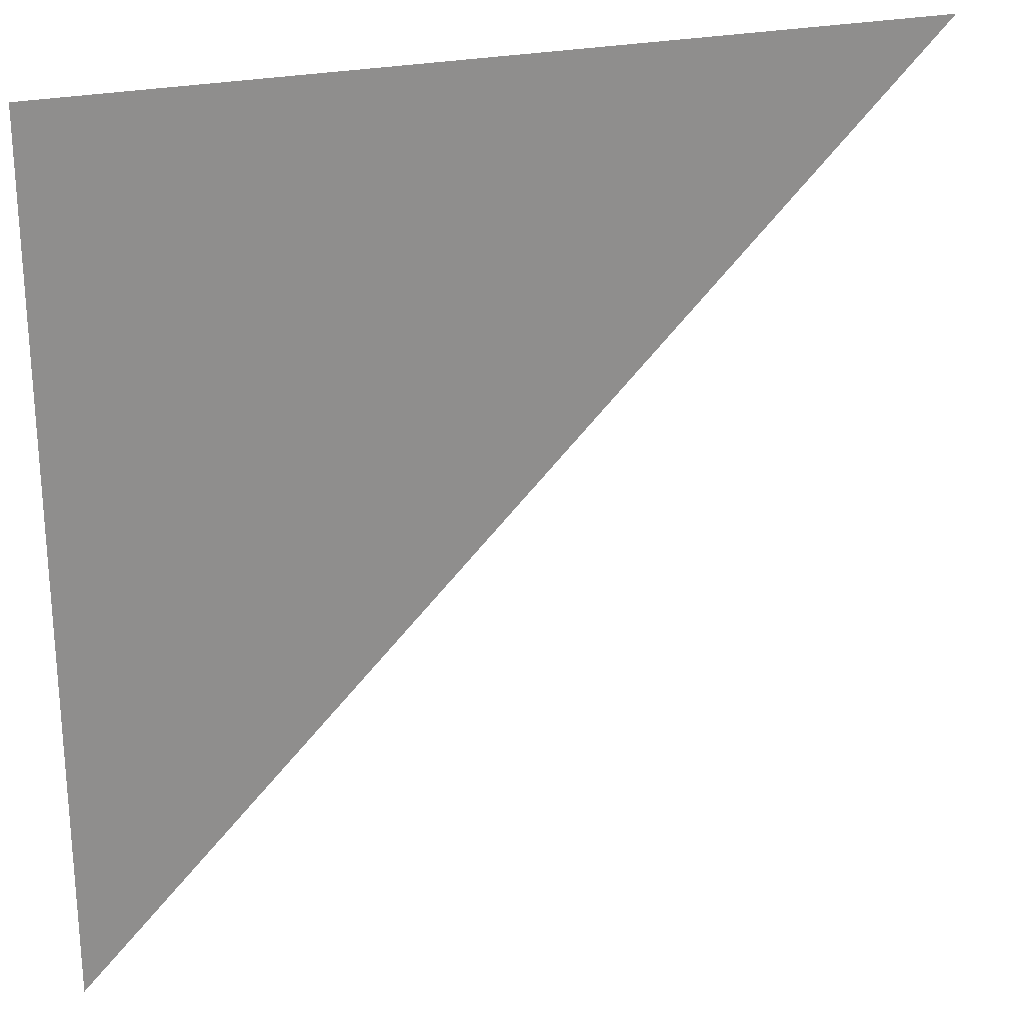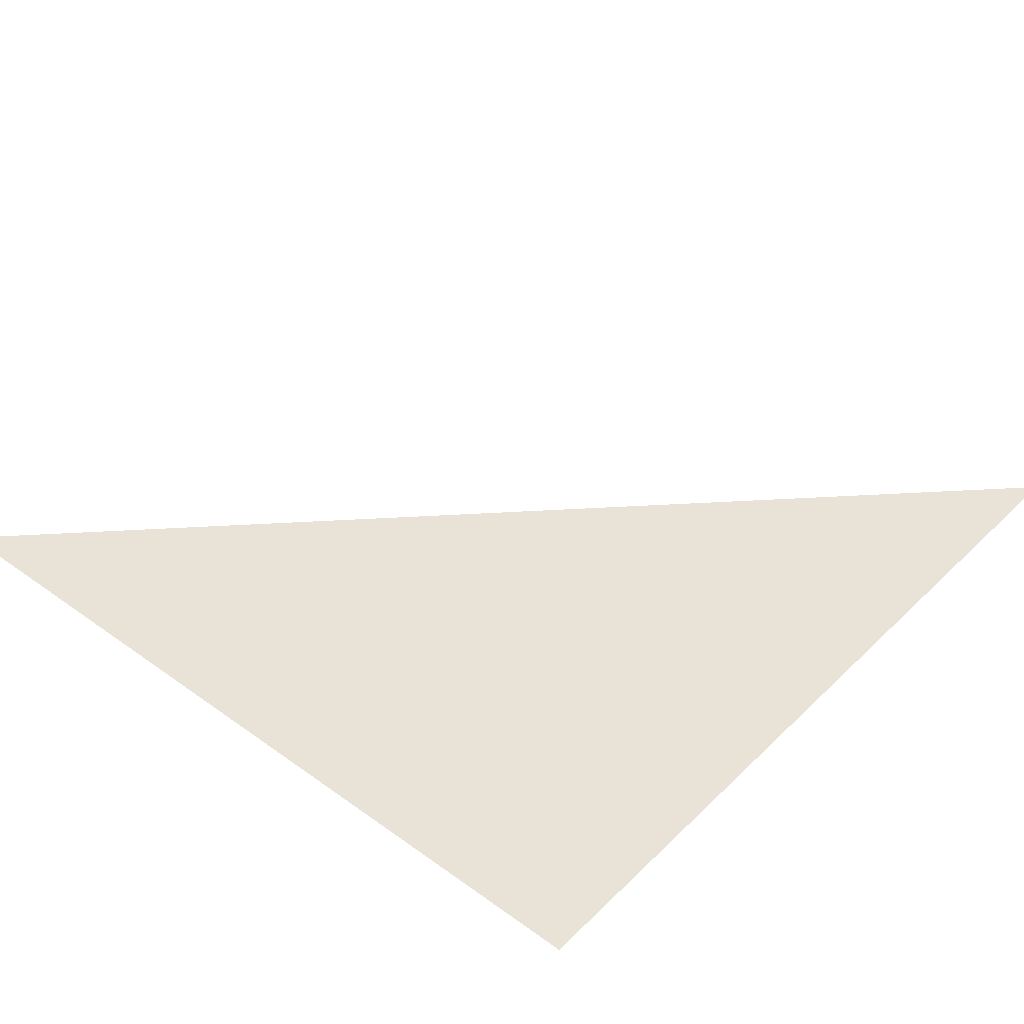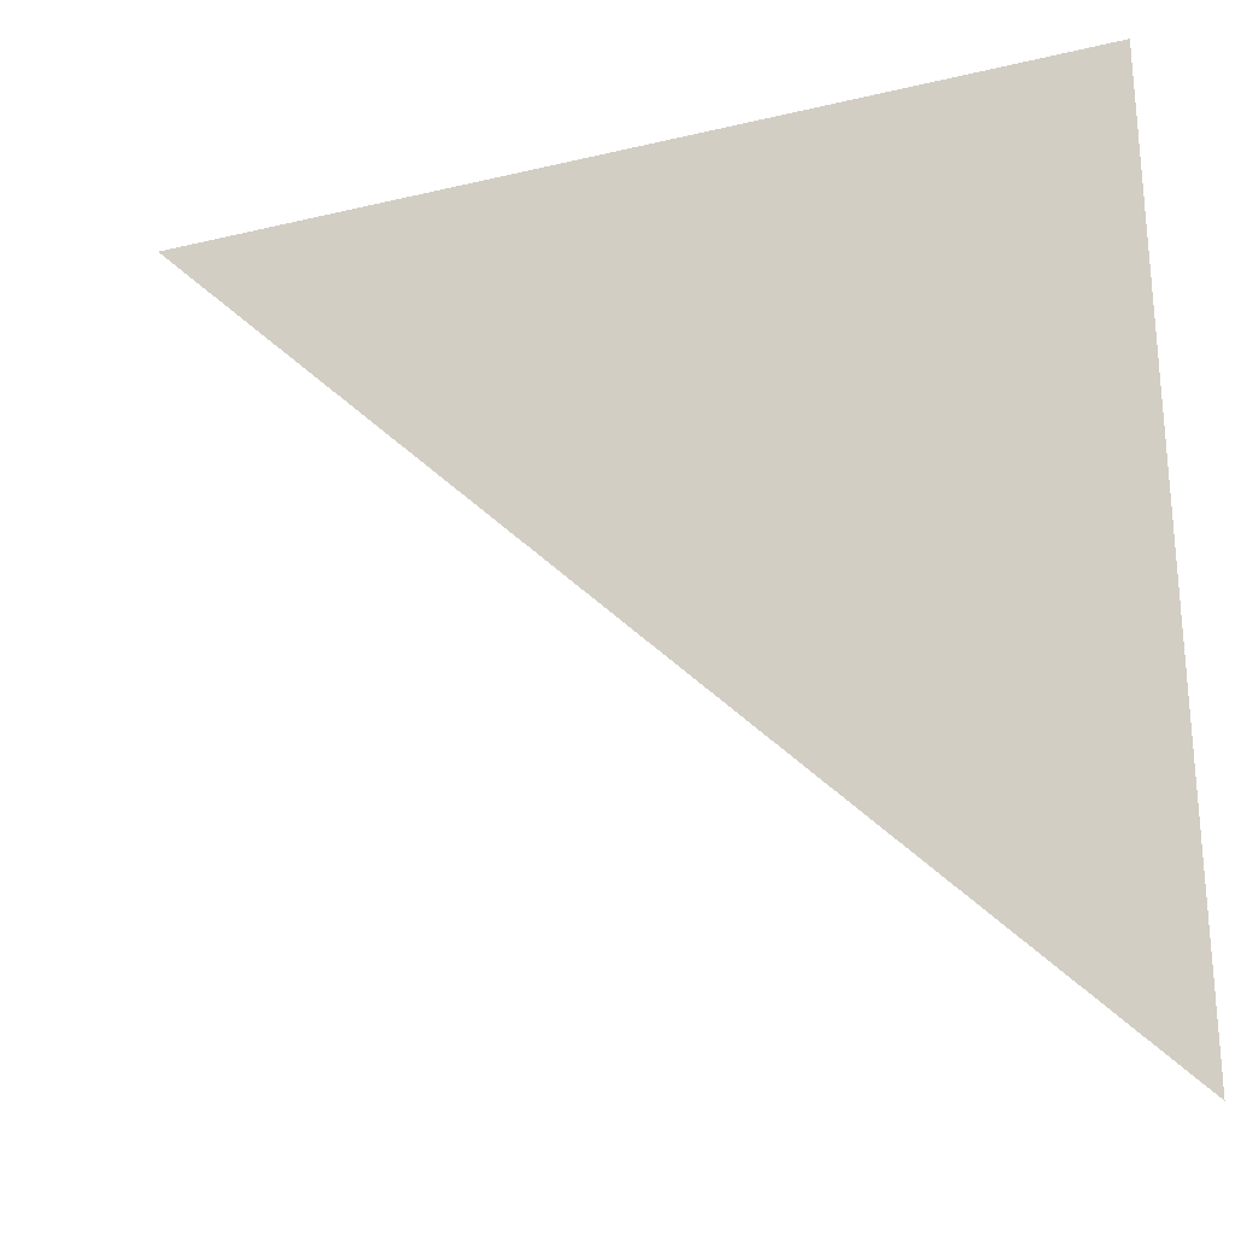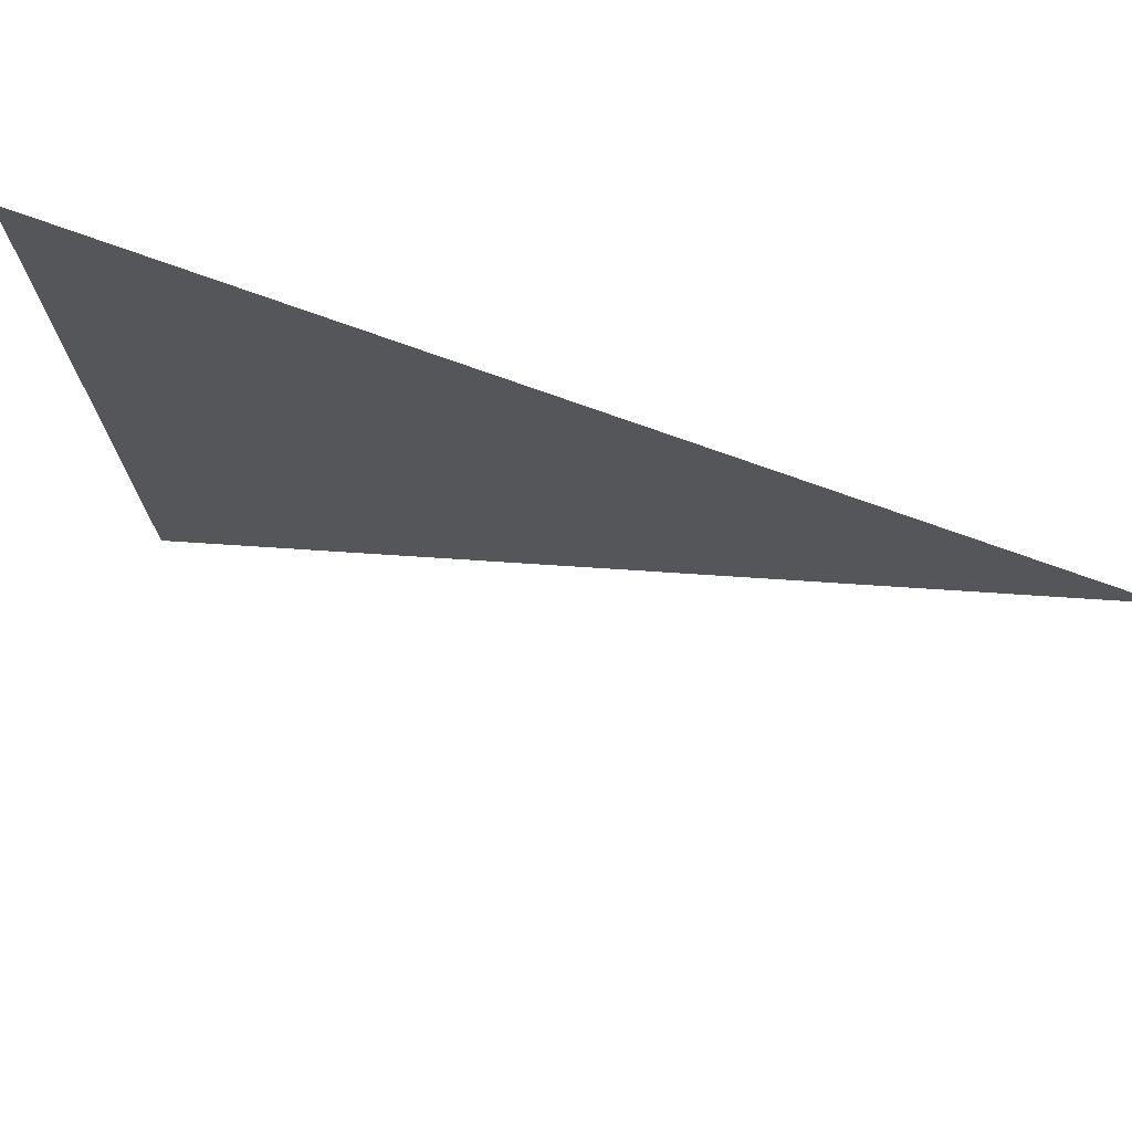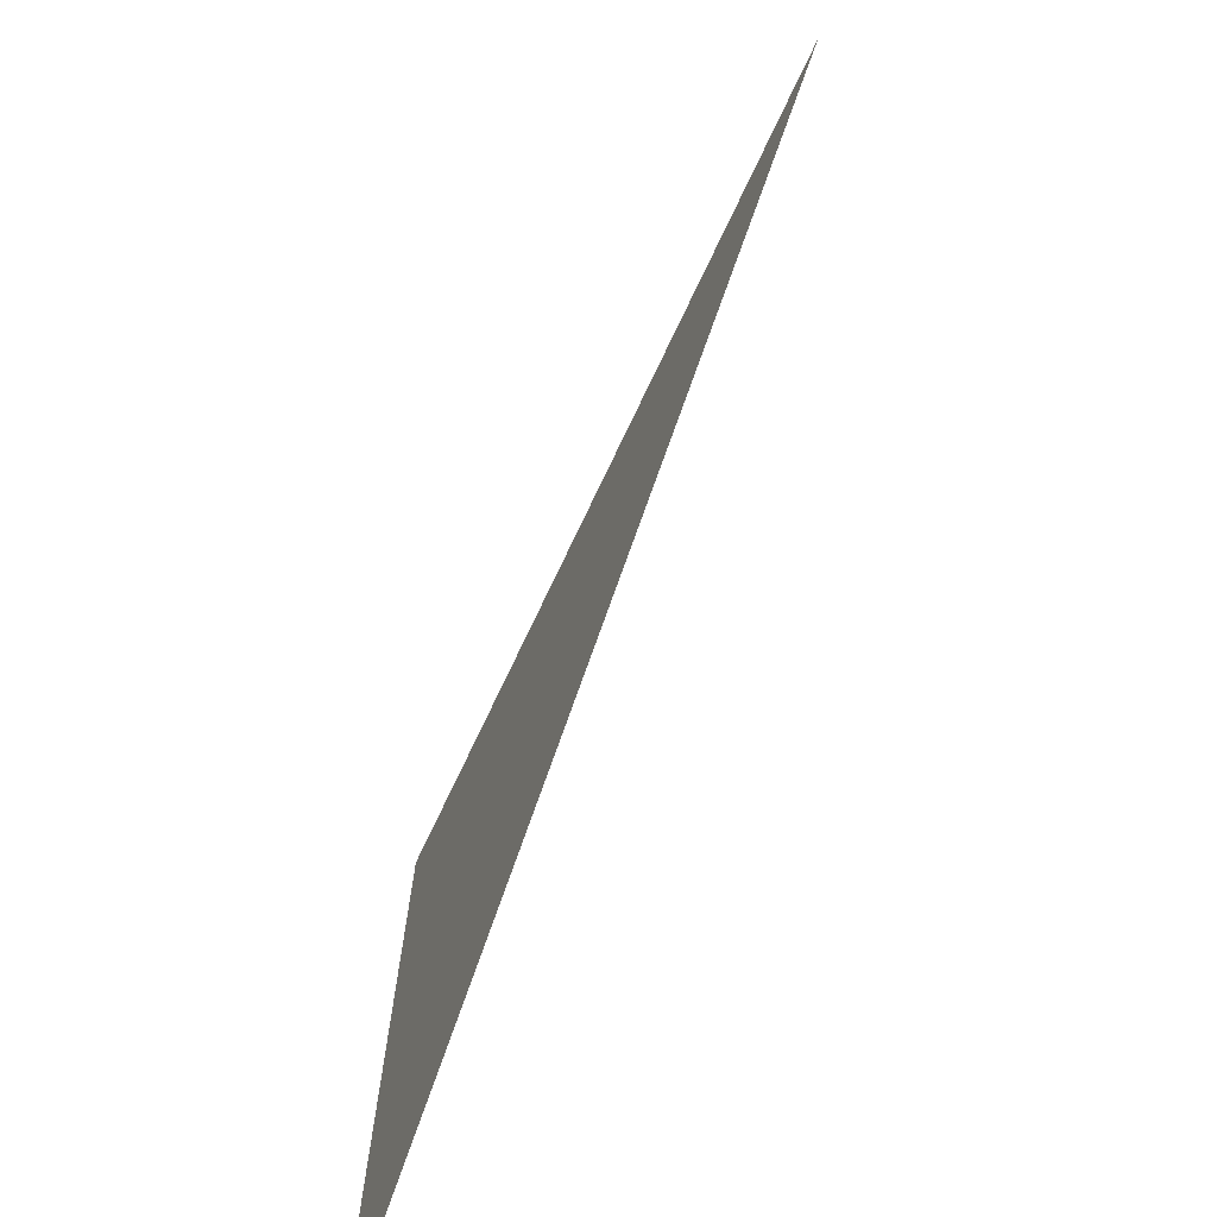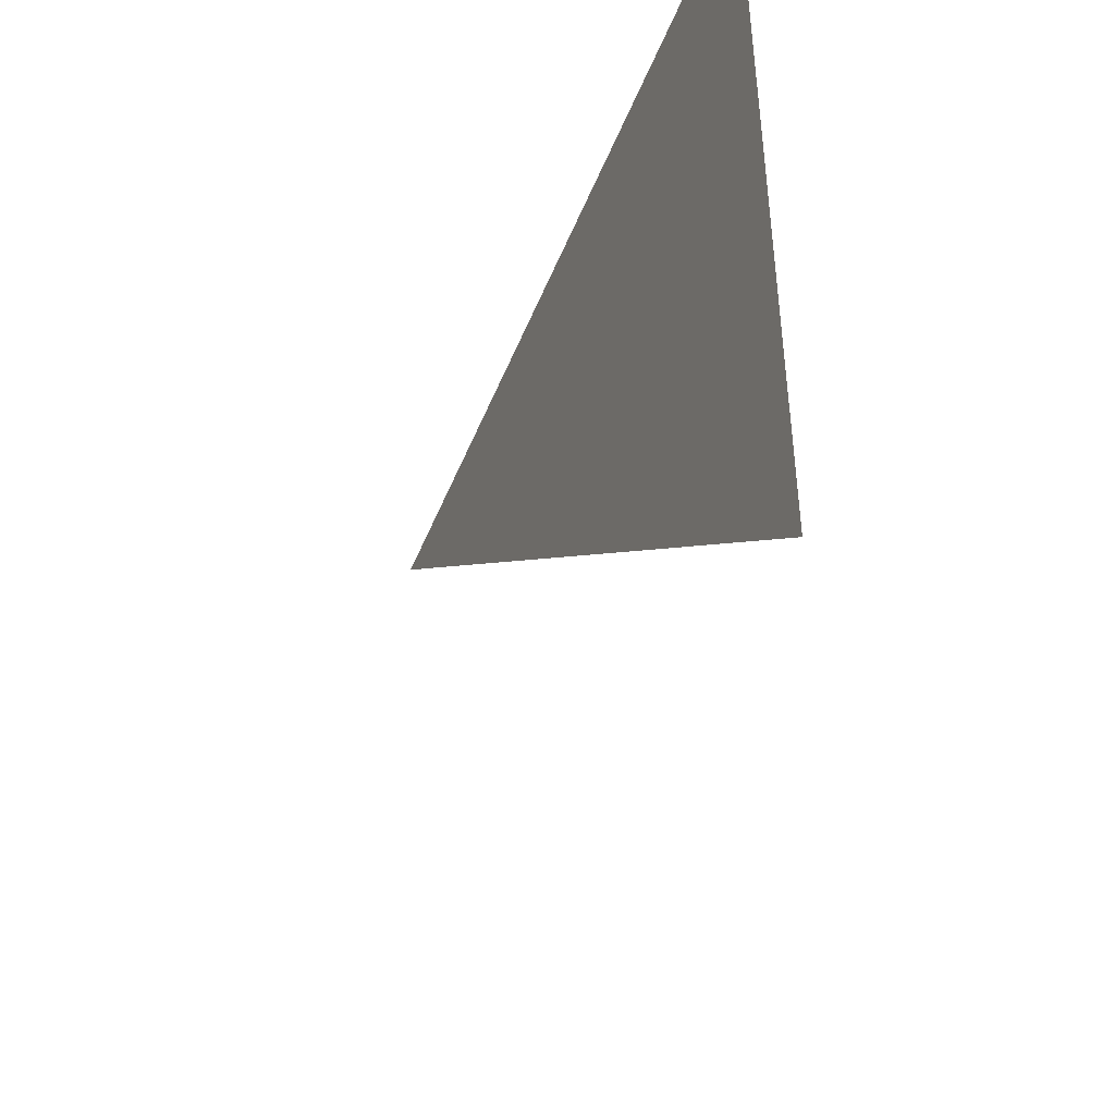
<metadata>
{"format":"obj","ext":"obj","renderer":"f3d","projection":"perspective","resolution":1024,"background":"white","views":[{"elev":24.7,"azim":159.8,"up":"+Z"},{"elev":41.7,"azim":40.9,"up":"+Y"},{"elev":-25.9,"azim":20.9,"up":"+Z"},{"elev":74.5,"azim":-160.2,"up":"+Z"},{"elev":-72.6,"azim":-115.3,"up":"+Z"},{"elev":-48.3,"azim":68.7,"up":"+Z"}]}
</metadata>
<code>
v  1.356  0  1.356
v  0.8575  0  1.393
v  1.393  0  1.393
v  1.393  0  0.8575
f 1 3 2
f 1 4 3
f 1 2 4
f 2 3 4

</code>
